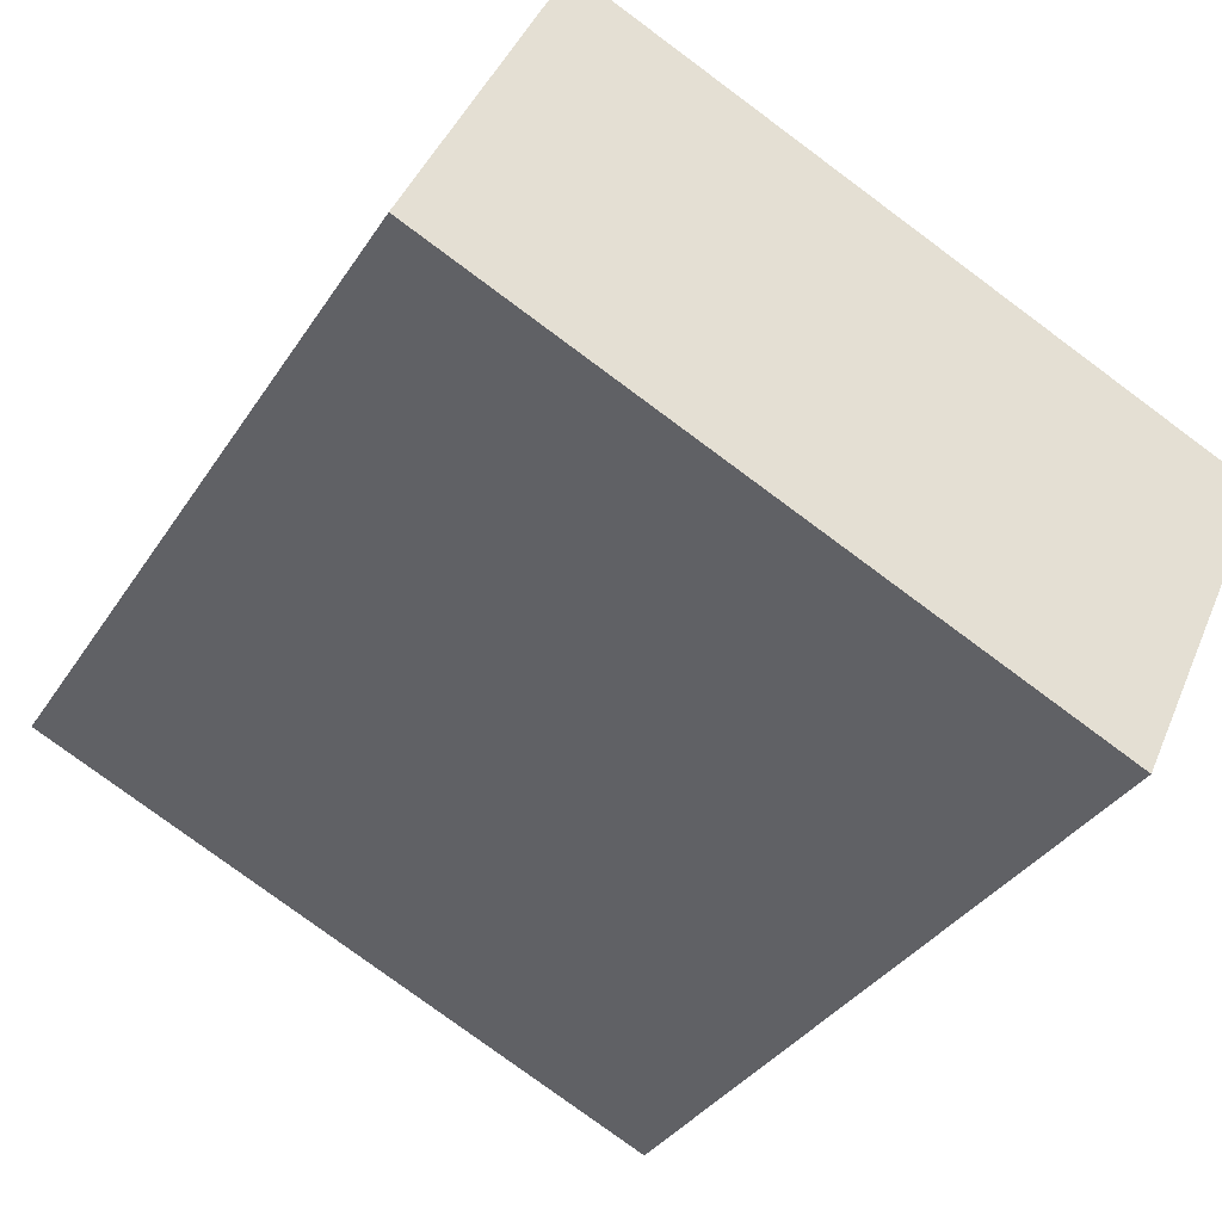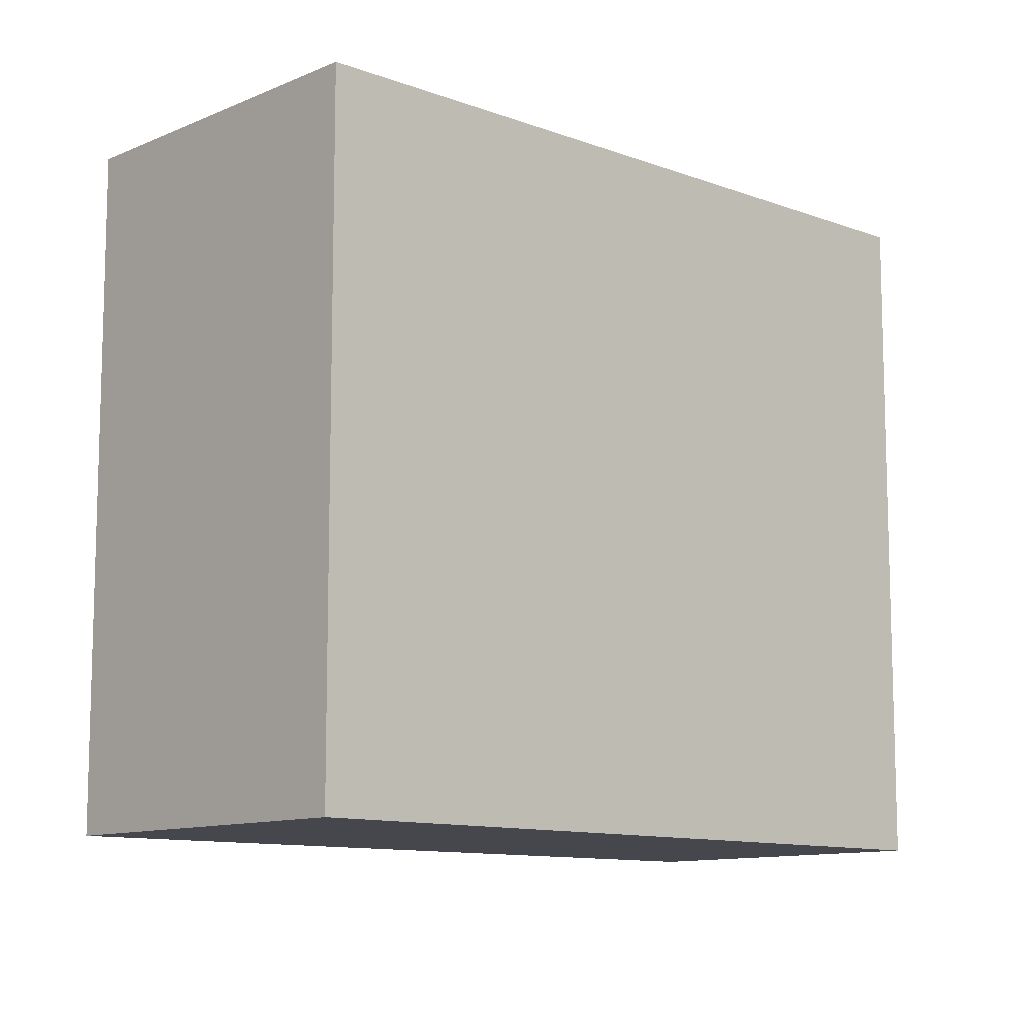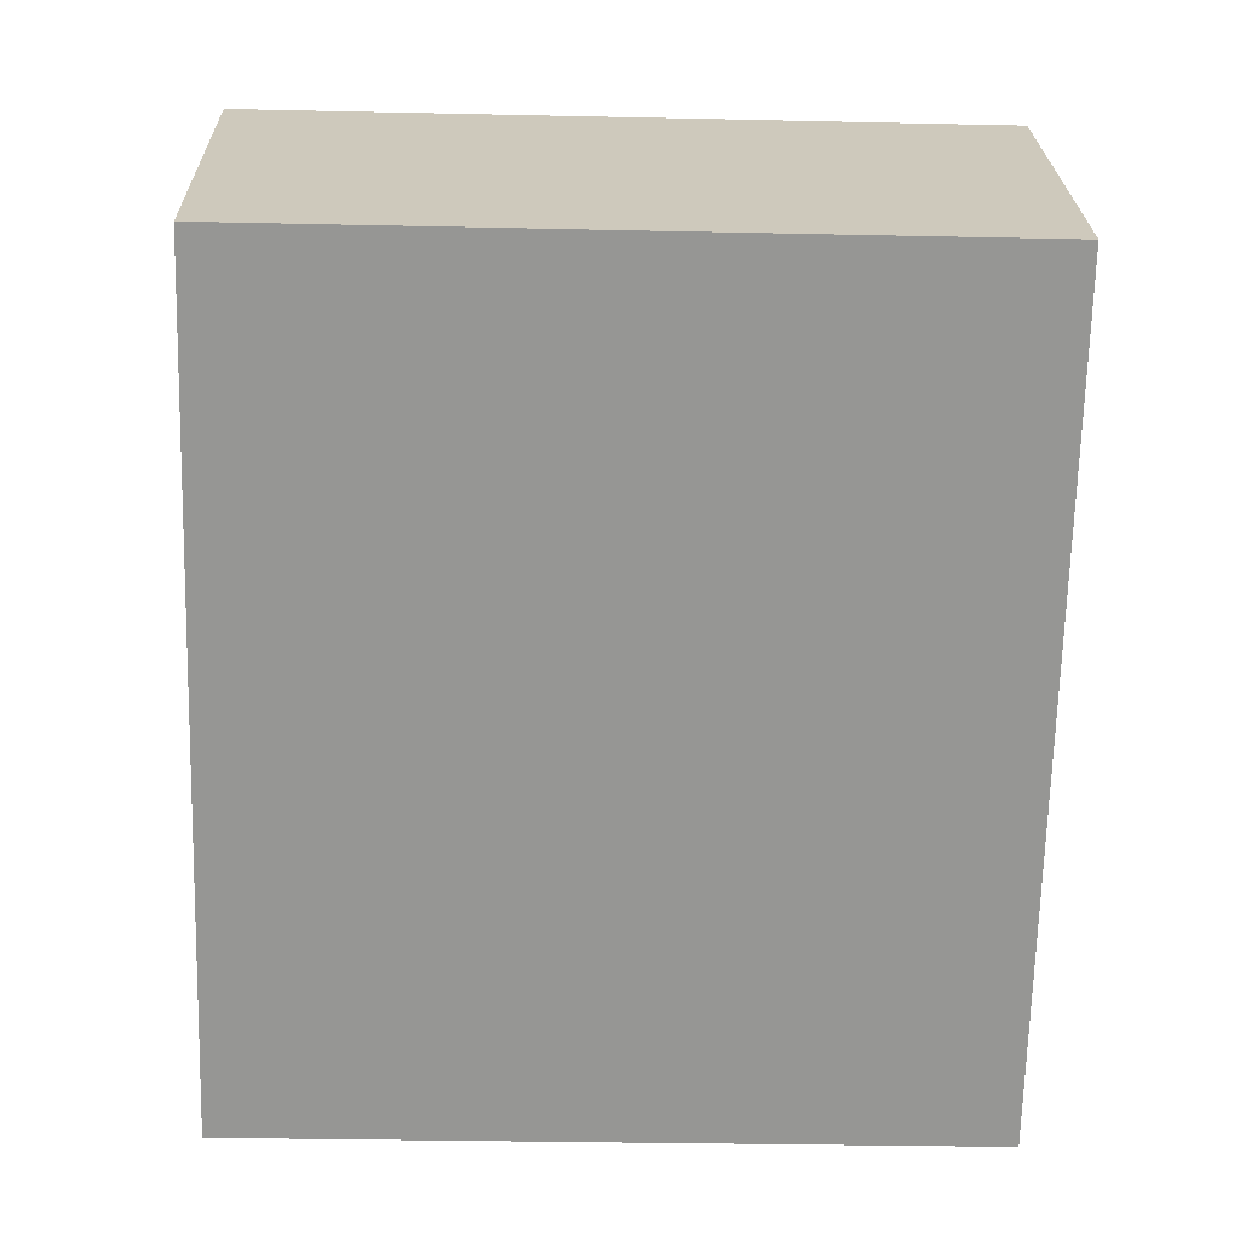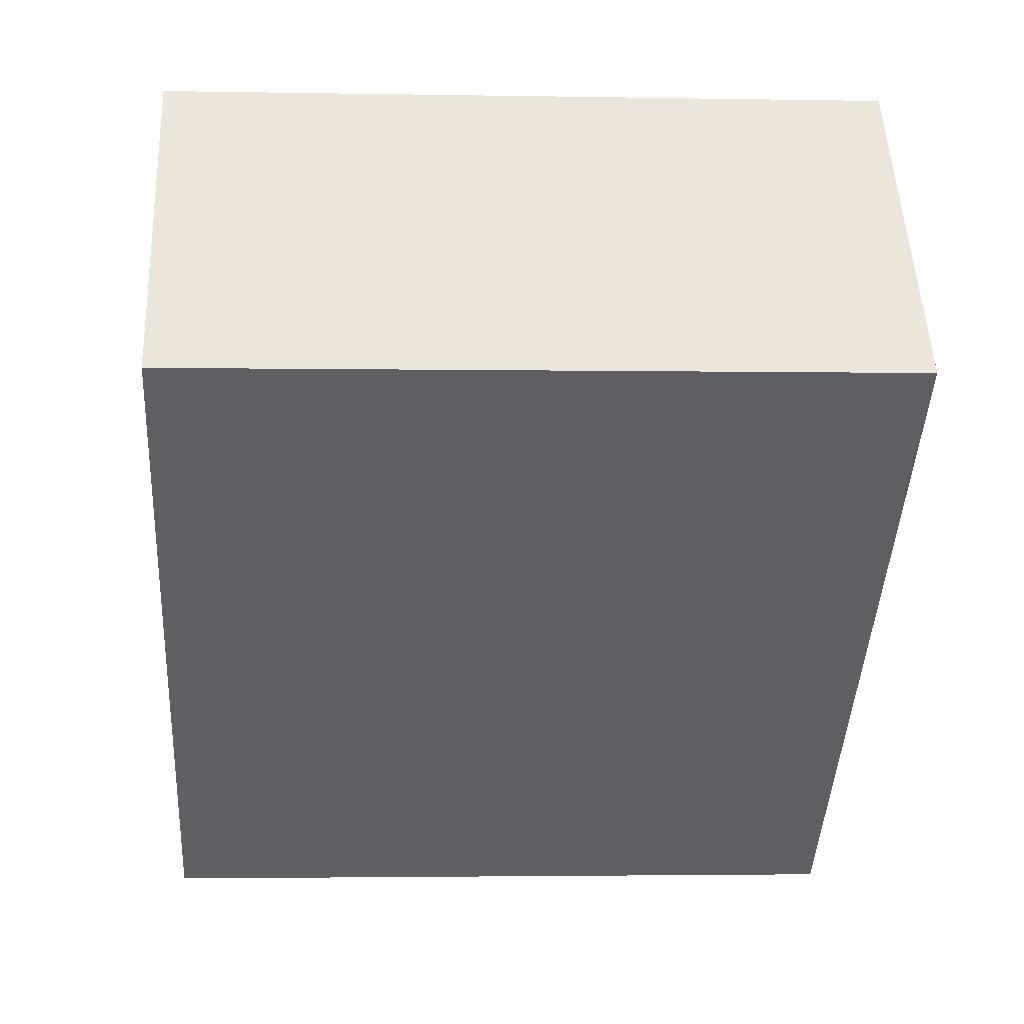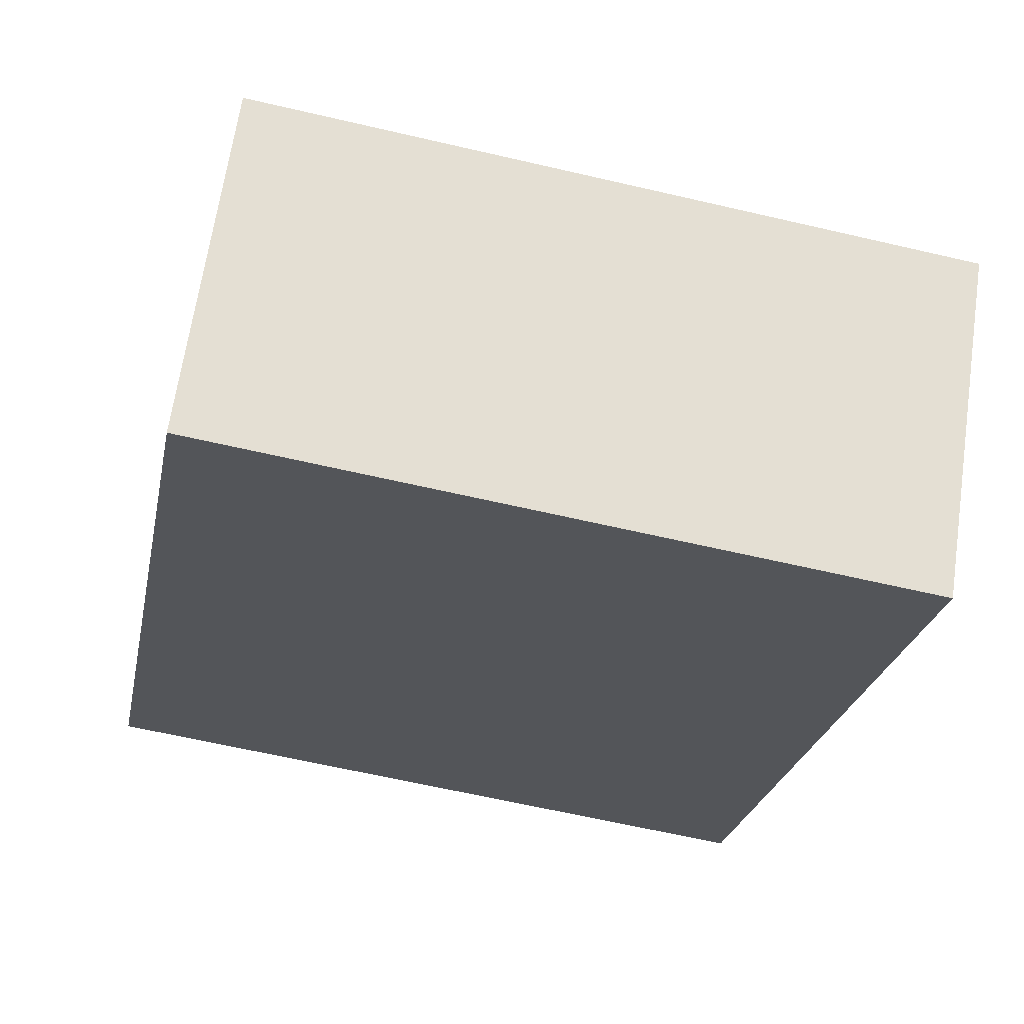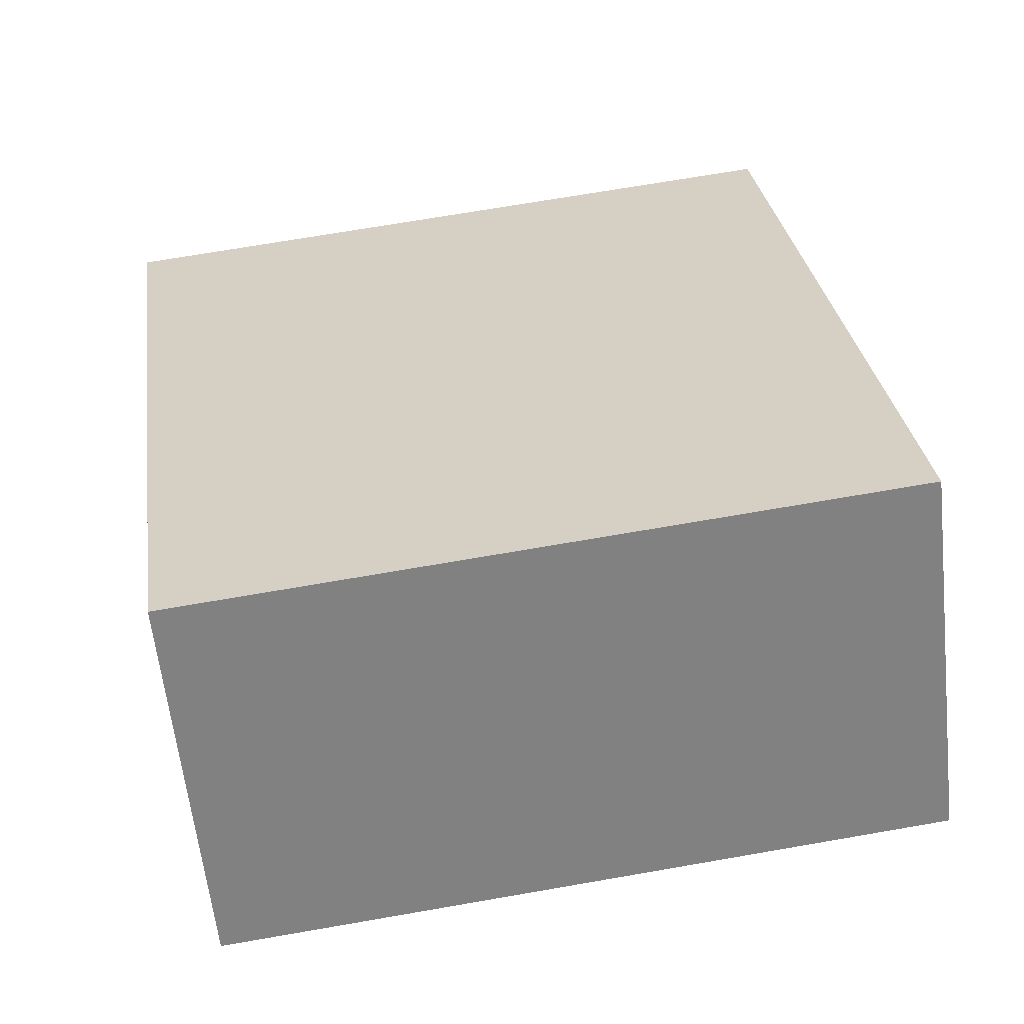
<metadata>
{"format":"obj","ext":"obj","renderer":"f3d","projection":"perspective","resolution":1024,"background":"white","views":[{"elev":-78.6,"azim":-126.5,"up":"+Z"},{"elev":-10.9,"azim":98.1,"up":"+Y"},{"elev":-28.7,"azim":88.1,"up":"+Z"},{"elev":-2.5,"azim":86.2,"up":"+Z"},{"elev":-62.9,"azim":-103.3,"up":"+Z"},{"elev":69.4,"azim":80.1,"up":"+Z"}]}
</metadata>
<code>
v  0.659 2.14 -0.815
v  1.847 2.14 1.621
v  2.569 2.14 0.727
v  0 2.14 1.31e-16
v  2.569 -4.452e-17 0.727
v  0.659 4.99e-17 -0.815
v  0 0 0
v  1.847 -9.926e-17 1.621
g defaultobject
f 1 2 3
f 2 1 4
f 5 1 3
f 1 5 6
f 6 4 1
f 4 6 7
f 7 2 4
f 2 7 8
f 8 3 2
f 3 8 5
f 8 6 5
f 6 8 7

</code>
